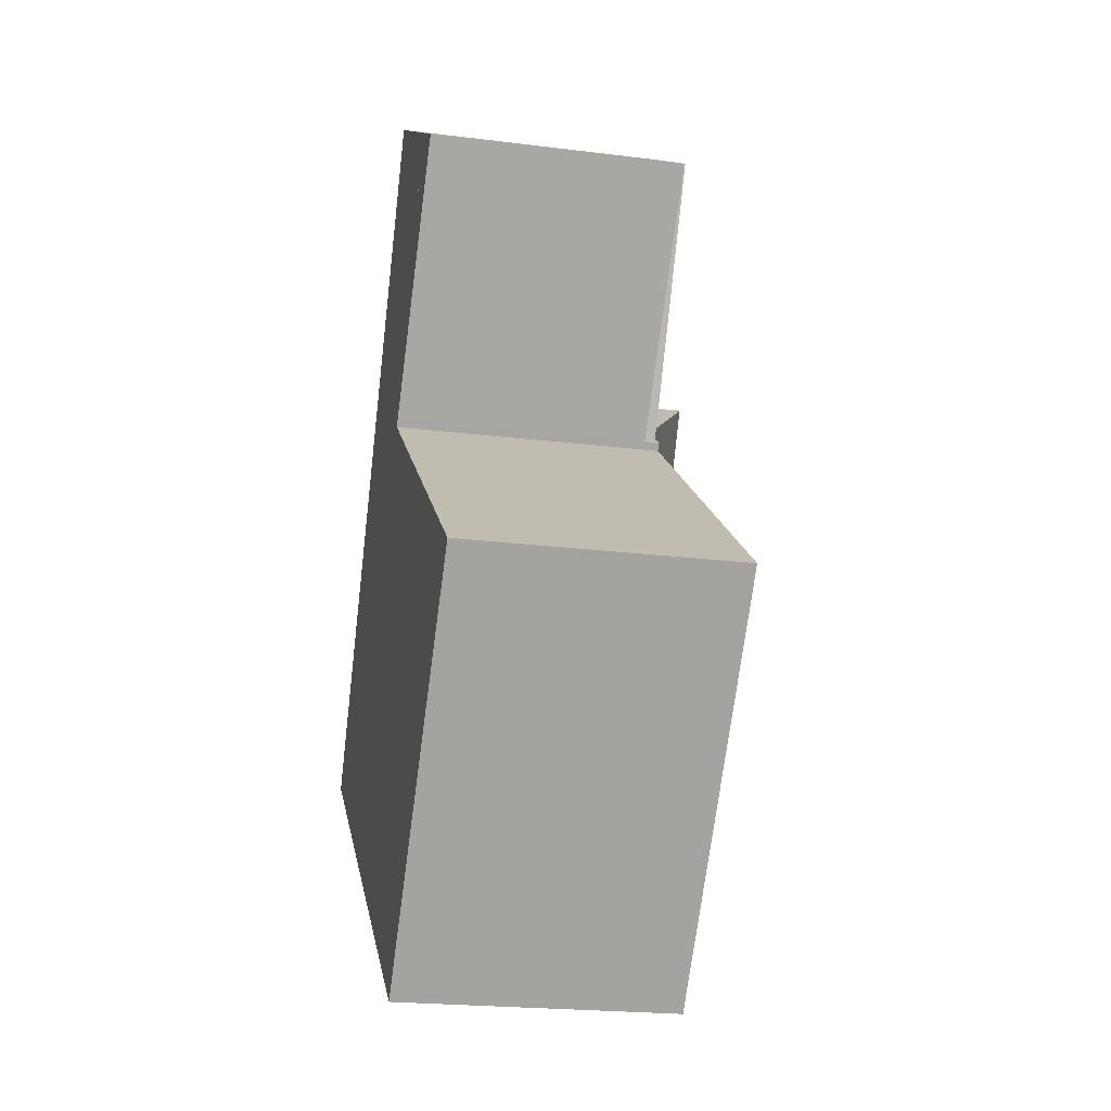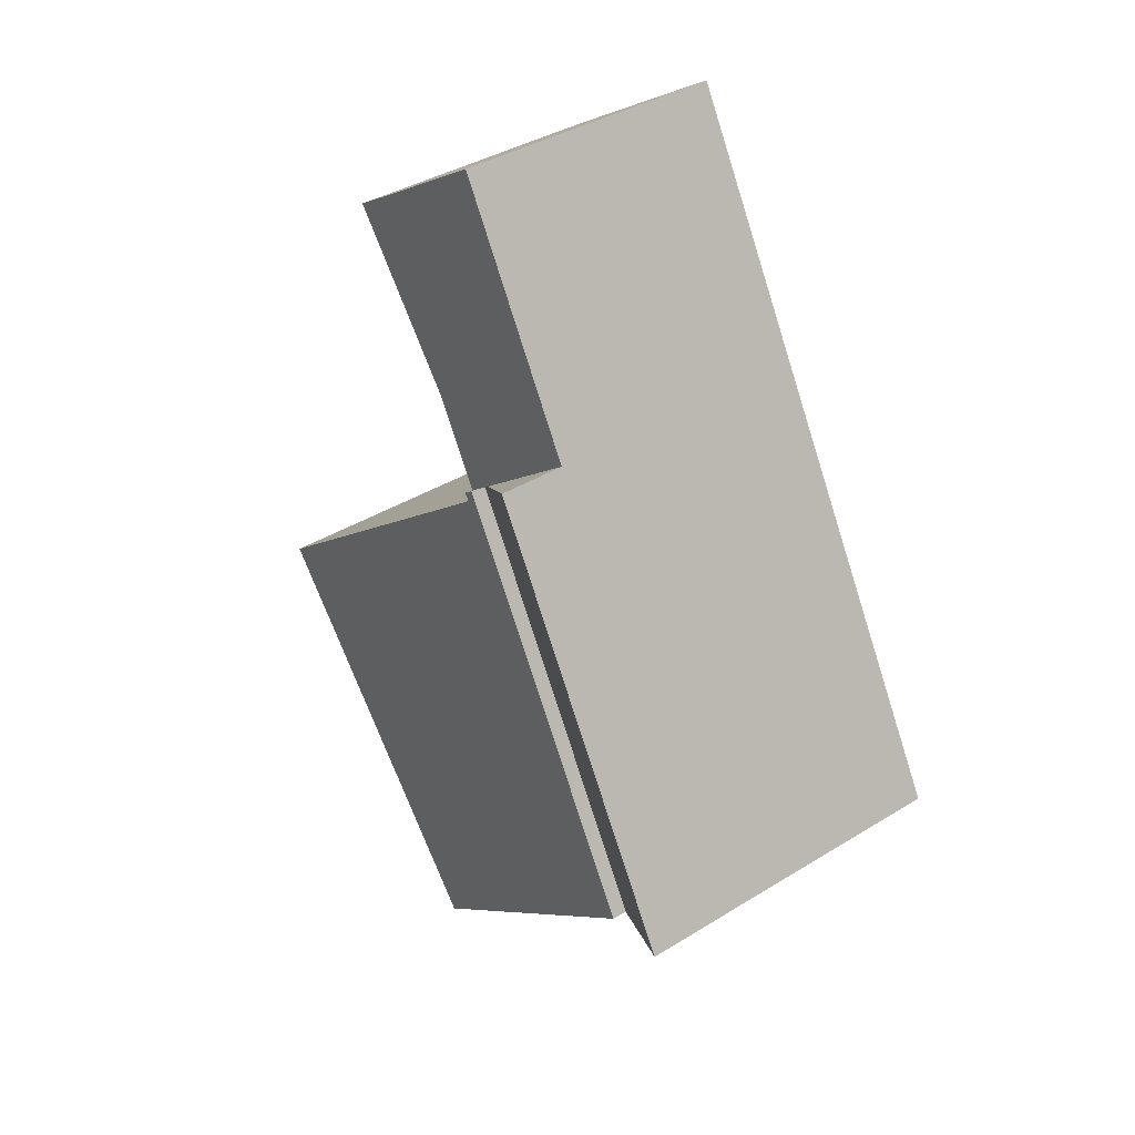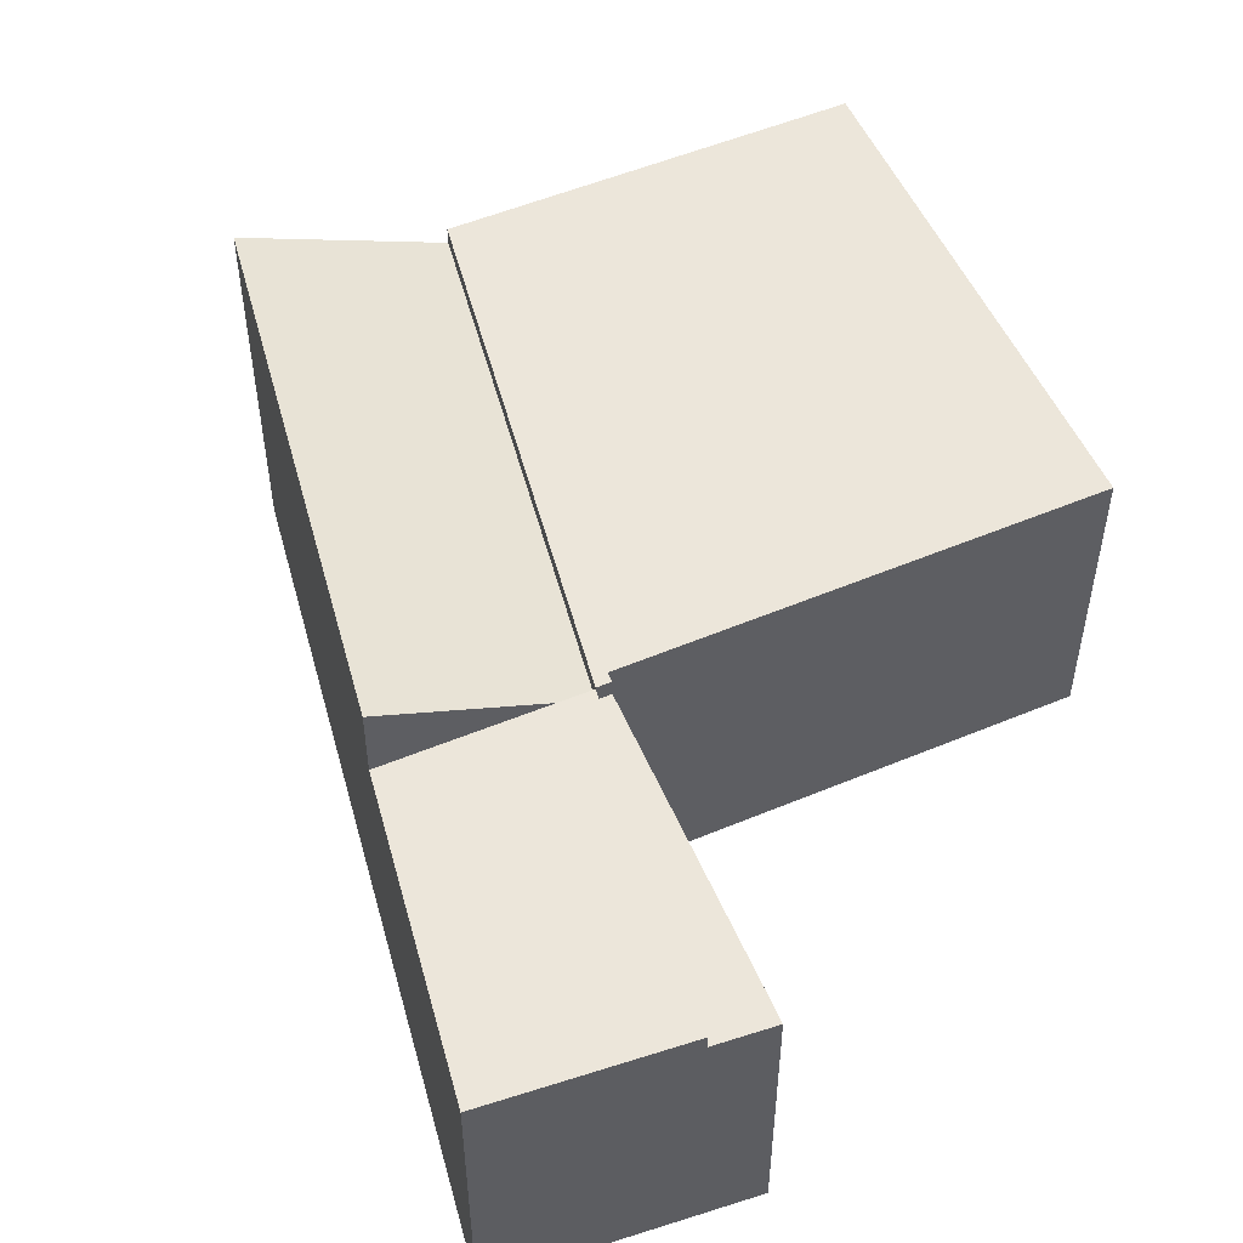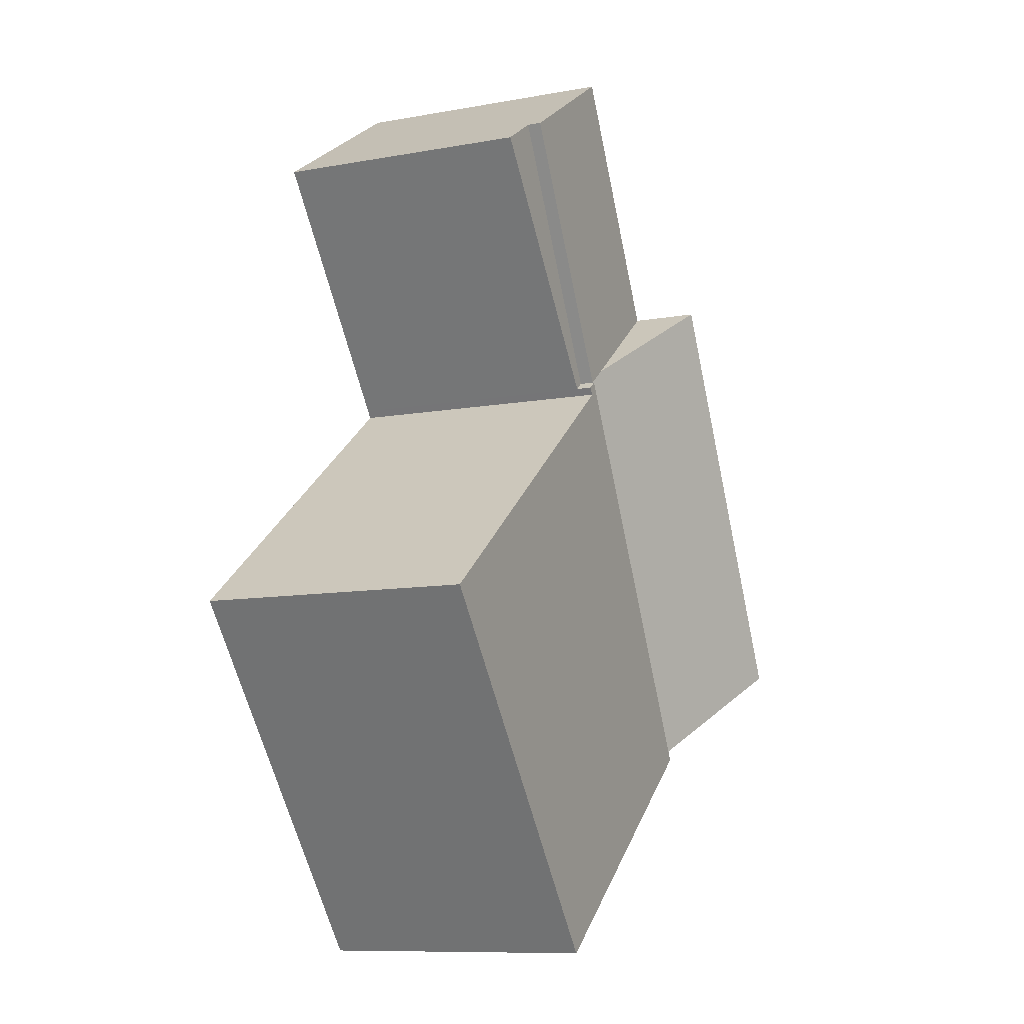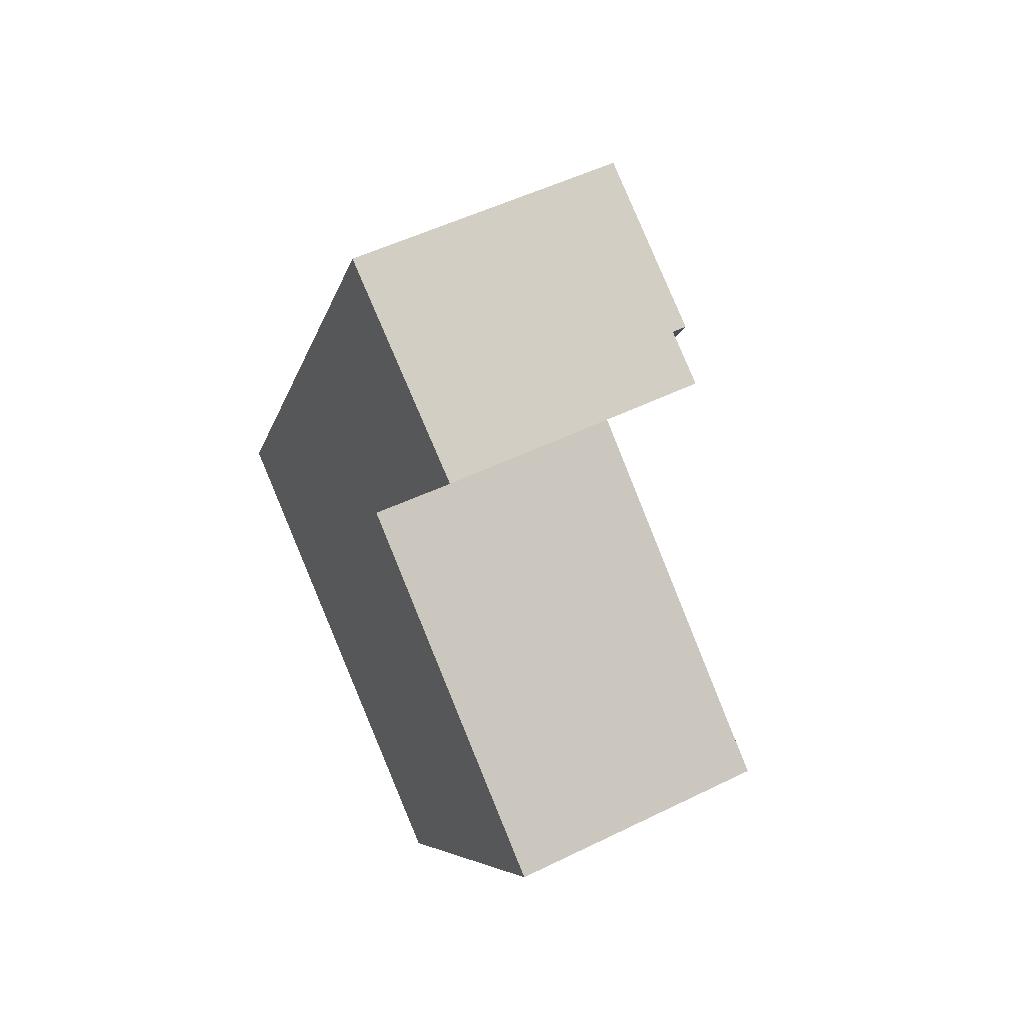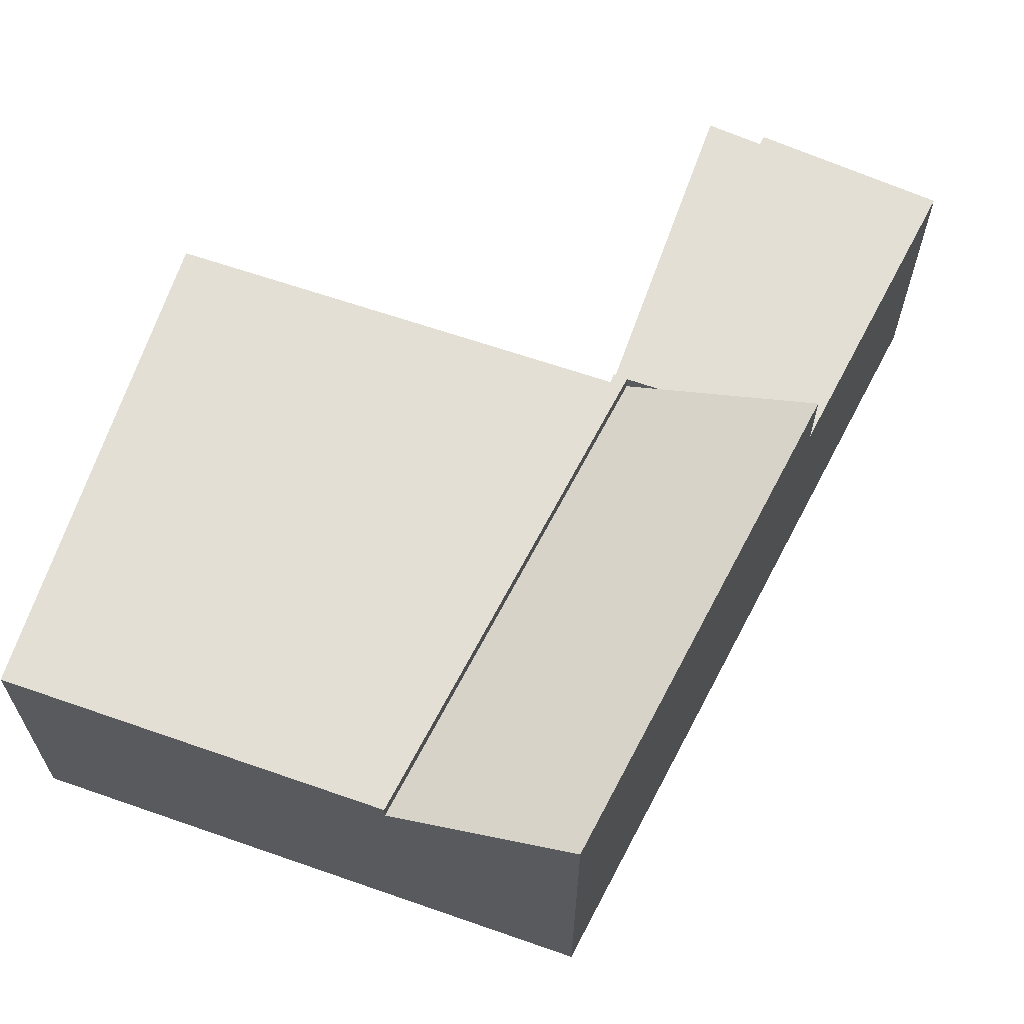
<metadata>
{"format":"obj","ext":"obj","renderer":"f3d","projection":"perspective","resolution":1024,"background":"white","views":[{"elev":-21.8,"azim":77.6,"up":"+Z"},{"elev":37.8,"azim":-128.3,"up":"+Z"},{"elev":54.4,"azim":13.8,"up":"+Y"},{"elev":-10.2,"azim":114.8,"up":"+Z"},{"elev":51.1,"azim":61.8,"up":"+Z"},{"elev":66.3,"azim":-123.4,"up":"+Y"}]}
</metadata>
<code>
v  5 3.311 -3.801
v  4.369 3.311 3.369
v  8.279 3.311 0.34
v  4.307 3.311 3.546
v  1.646 3.311 -1.251
v  4.431 3.311 3.451
v  1.646 7.66e-17 -1.251
v  4.307 -2.171e-16 3.546
v  4.431 -2.113e-16 3.451
v  4.369 -2.063e-16 3.369
v  8.279 -2.082e-17 0.34
v  5 2.327e-16 -3.801
v  0 4.088 2.503e-16
v  4.307 3.123 3.546
v  1.646 3.123 -1.251
v  4.02 3.291 3.764
v  2.661 4.088 4.797
v  2.661 -2.937e-16 4.797
v  4.02 -2.305e-16 3.764
v  0 0 0
v  6.524 3.123 6.226
v  4.431 3.123 3.451
v  5.985 3.123 6.571
v  5.985 -4.024e-16 6.571
v  6.524 -3.812e-16 6.226
v  5.985 3.291 6.571
v  4.307 3.291 3.546
v  2.661 3.291 4.797
v  4.258 3.291 7.675
v  4.258 -4.7e-16 7.675
g defaultobject
f 1 2 3
f 2 1 4
f 4 1 5
f 4 6 2
f 7 4 5
f 4 7 8
f 8 6 4
f 6 8 9
f 10 3 2
f 3 10 11
f 9 2 6
f 2 9 10
f 11 1 3
f 1 11 12
f 12 5 1
f 5 12 7
f 12 8 7
f 8 12 10
f 10 12 11
f 9 8 10
f 13 14 15
f 14 13 16
f 16 13 17
f 18 16 17
f 16 18 14
f 14 18 8
f 8 18 19
f 8 15 14
f 15 8 7
f 15 20 13
f 20 15 7
f 20 17 13
f 17 20 18
f 19 7 8
f 7 19 18
f 7 18 20
f 14 21 22
f 21 14 23
f 24 21 23
f 21 24 25
f 25 22 21
f 22 25 9
f 9 14 22
f 14 9 8
f 8 23 14
f 23 8 24
f 8 25 24
f 25 8 9
f 16 26 27
f 26 16 28
f 26 28 29
f 30 26 29
f 26 30 24
f 24 27 26
f 27 24 8
f 8 16 27
f 16 8 28
f 28 8 18
f 18 8 19
f 18 29 28
f 29 18 30
f 30 8 24
f 8 30 18
f 8 18 19

</code>
